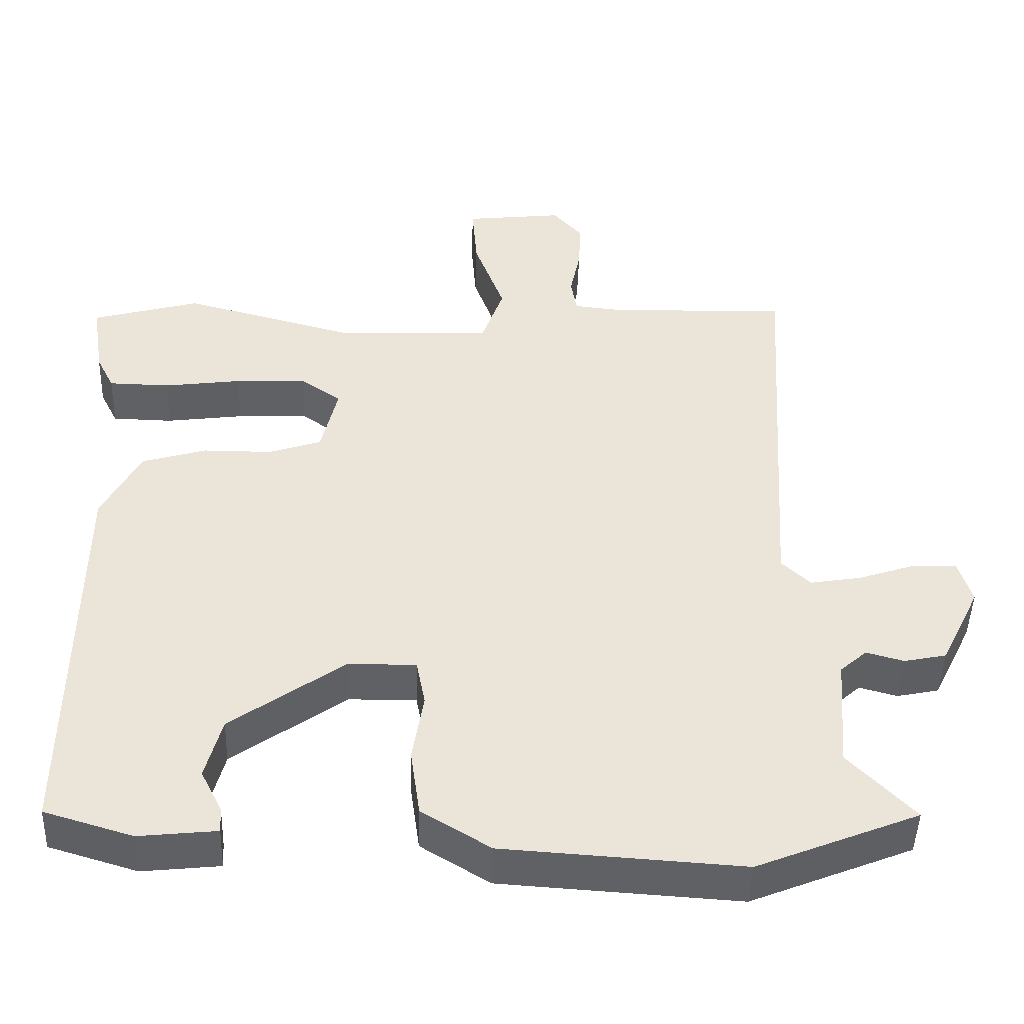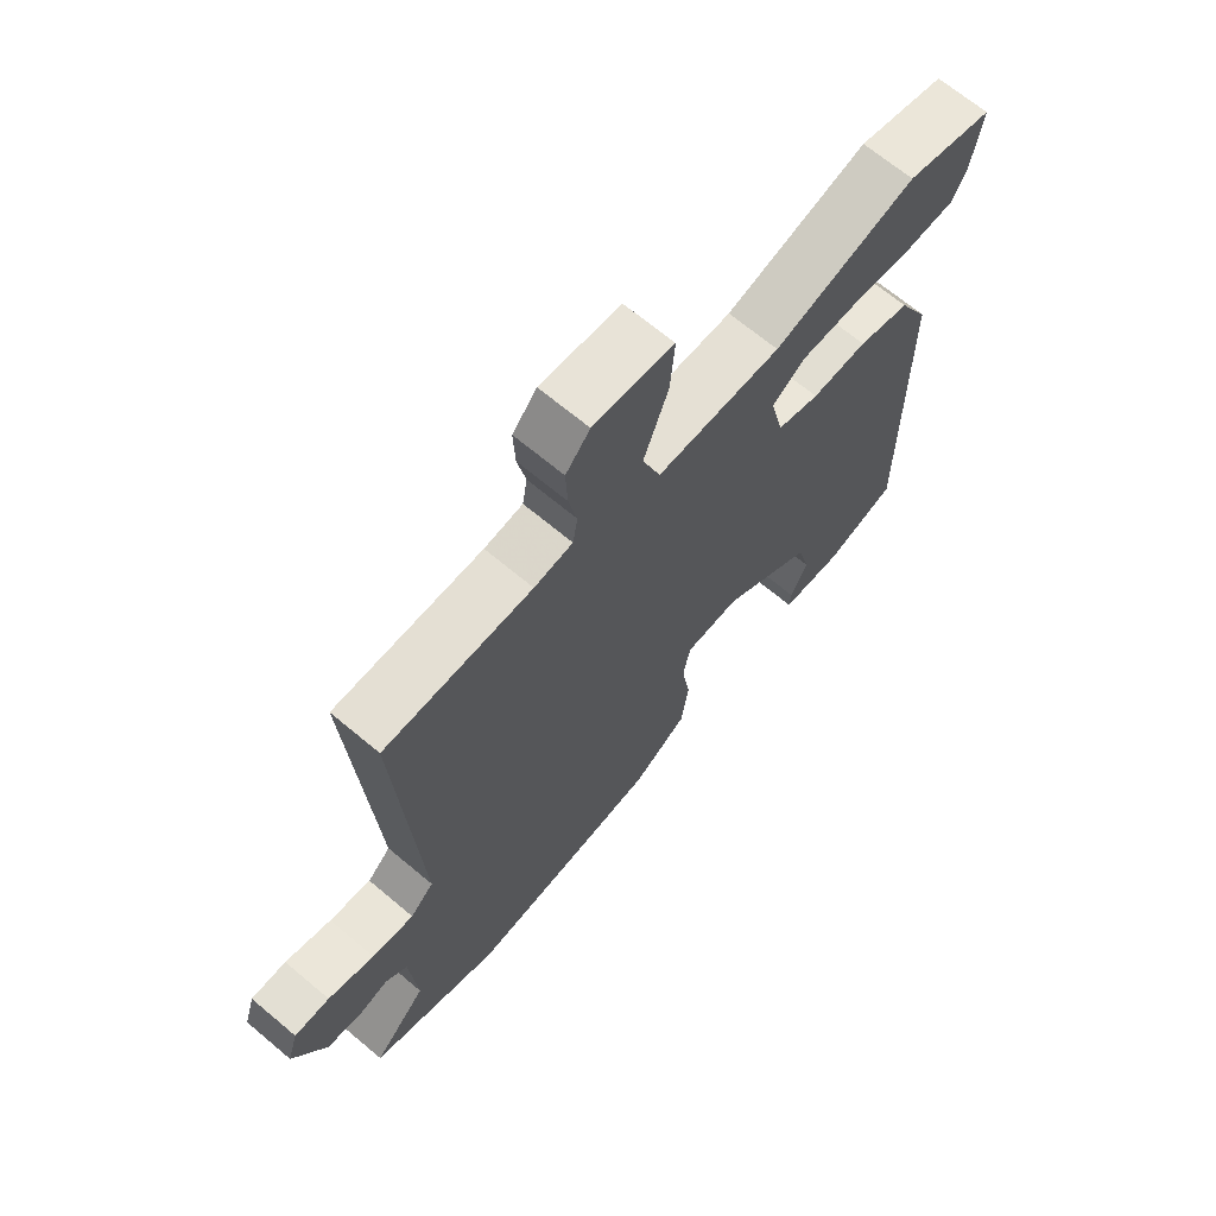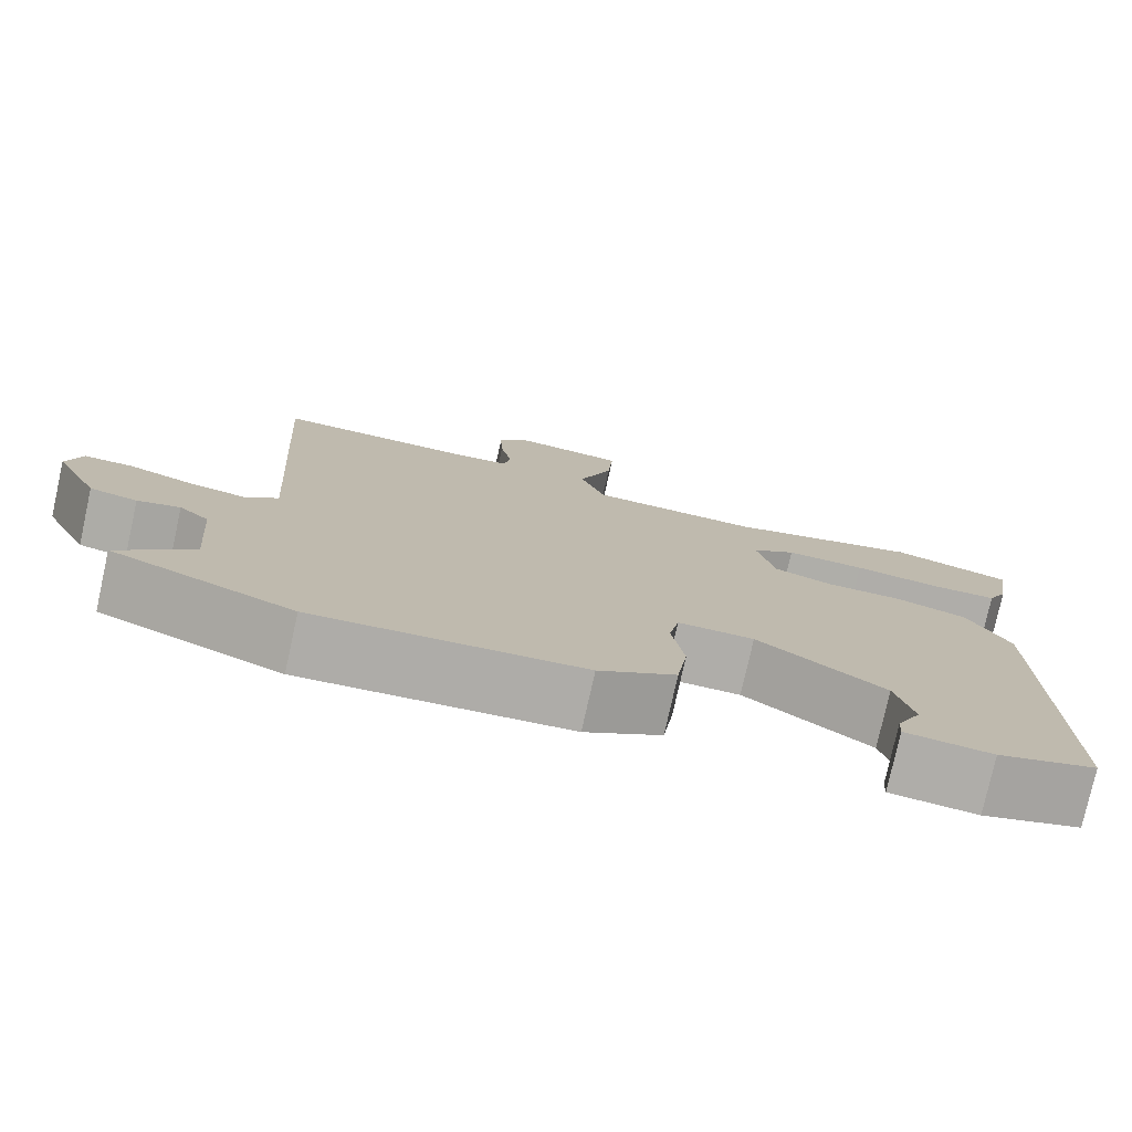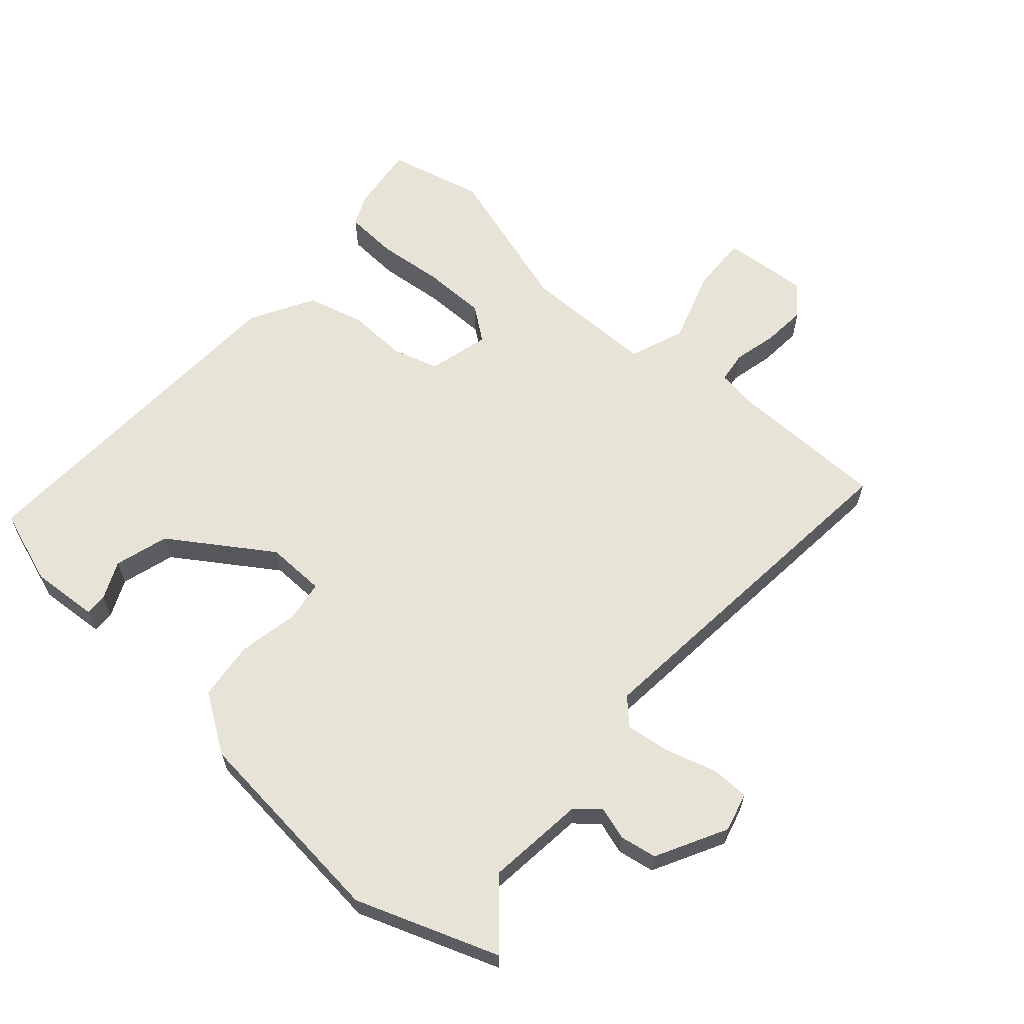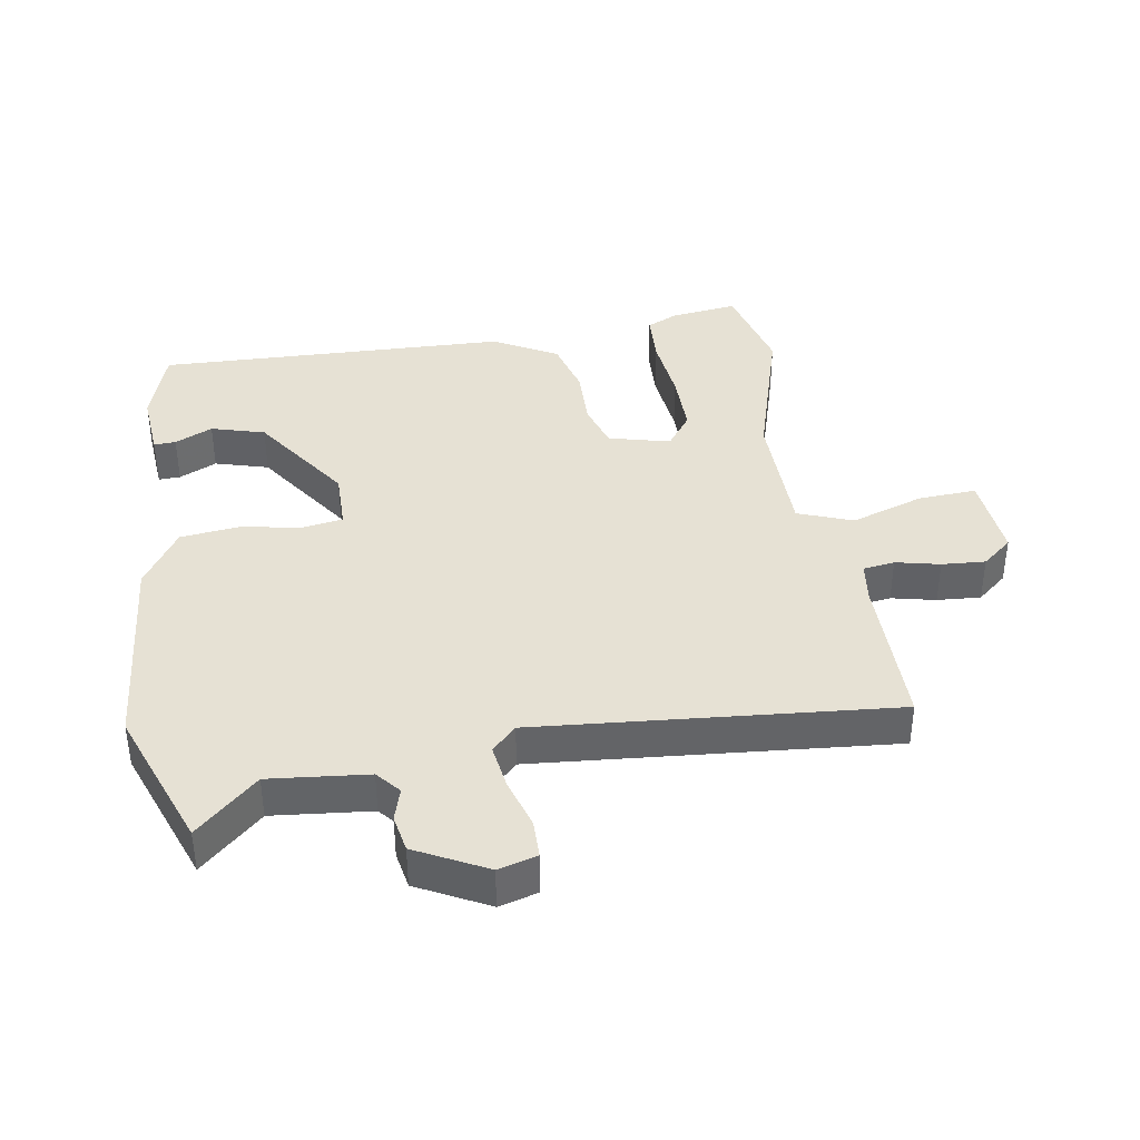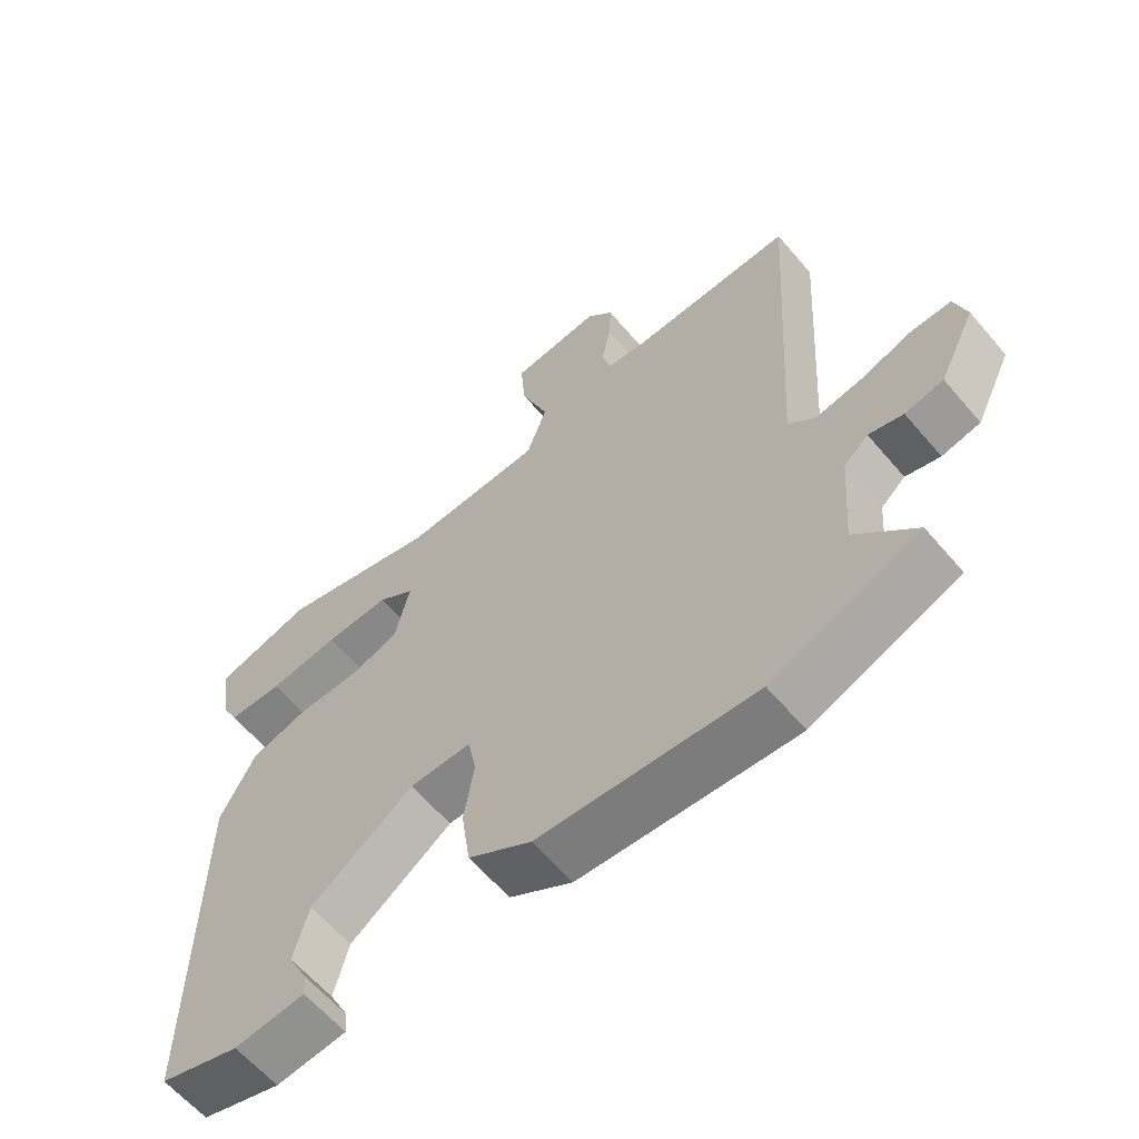
<metadata>
{"format":"obj","ext":"obj","renderer":"f3d","projection":"perspective","resolution":1024,"background":"white","views":[{"elev":-46.3,"azim":178.2,"up":"+Z"},{"elev":68.0,"azim":-50.0,"up":"+Z"},{"elev":-77.4,"azim":-12.5,"up":"+Z"},{"elev":62.6,"azim":-136.6,"up":"+Y"},{"elev":39.2,"azim":-97.9,"up":"+Y"},{"elev":-61.6,"azim":-139.7,"up":"+Z"}]}
</metadata>
<code>
v -0.489 0.07 0.541
v -0.245 0.07 0.535
v -0.181 0.07 0.542
v -0.173 0.07 0.591
v -0.187 0.07 0.66
v -0.19 0.07 0.728
v -0.15 0.07 0.774
v -0.017 0.07 0.759
v -0.024 0.07 0.669
v -0.065 0.07 0.556
v -0.035 0.07 0.47
v 0.172 0.07 0.462
v 0.409 0.07 0.526
v 0.555 0.07 0.485
v 0.539 0.07 0.381
v 0.515 0.07 0.333
v 0.433 0.07 0.331
v 0.328 0.07 0.345
v 0.231 0.07 0.348
v 0.177 0.07 0.31
v 0.199 0.07 0.214
v 0.27 0.07 0.19
v 0.363 0.07 0.19
v 0.45 0.07 0.164
v 0.502 0.07 0.064
v 0.506 0.07 -0.484
v 0.387 0.07 -0.52
v 0.282 0.07 -0.509
v 0.284 0.07 -0.475
v 0.313 0.07 -0.417
v 0.291 0.07 -0.333
v 0.138 0.07 -0.223
v 0.046 0.07 -0.222
v 0.034 0.07 -0.285
v 0.049 0.07 -0.379
v 0.036 0.07 -0.471
v -0.057 0.07 -0.528
v -0.379 0.07 -0.549
v -0.597 0.07 -0.461
v -0.508 0.07 -0.368
v -0.52 0.07 -0.214
v -0.556 0.07 -0.182
v -0.607 0.07 -0.196
v -0.664 0.07 -0.184
v -0.718 0.07 -0.073
v -0.7 0.07 -0.013
v -0.641 0.07 -0.014
v -0.564 0.07 -0.04
v -0.494 0.07 -0.052
v -0.455 0.07 -0.015
v -0.489 0 0.541
v -0.245 0 0.535
v -0.181 0 0.542
v -0.173 0 0.591
v -0.187 0 0.66
v -0.19 0 0.728
v -0.15 0 0.774
v -0.017 0 0.759
v -0.024 0 0.669
v -0.065 0 0.556
v -0.035 0 0.47
v 0.172 0 0.462
v 0.409 0 0.526
v 0.555 0 0.485
v 0.539 0 0.381
v 0.515 0 0.333
v 0.433 0 0.331
v 0.328 0 0.345
v 0.231 0 0.348
v 0.177 0 0.31
v 0.199 0 0.214
v 0.27 0 0.19
v 0.363 0 0.19
v 0.45 0 0.164
v 0.502 0 0.064
v 0.506 0 -0.484
v 0.387 0 -0.52
v 0.282 0 -0.509
v 0.284 0 -0.475
v 0.313 0 -0.417
v 0.291 0 -0.333
v 0.138 0 -0.223
v 0.046 0 -0.222
v 0.034 0 -0.285
v 0.049 0 -0.379
v 0.036 0 -0.471
v -0.057 0 -0.528
v -0.379 0 -0.549
v -0.597 0 -0.461
v -0.508 0 -0.368
v -0.52 0 -0.214
v -0.556 0 -0.182
v -0.607 0 -0.196
v -0.664 0 -0.184
v -0.718 0 -0.073
v -0.7 0 -0.013
v -0.641 0 -0.014
v -0.564 0 -0.04
v -0.494 0 -0.052
v -0.455 0 -0.015
f 45 46 47 48
f 45 48 49
f 42 43 44 45
f 42 45 49
f 41 42 49 50
f 37 38 39 40
f 37 40 41 50
f 34 35 36 37
f 33 34 37 50
f 27 28 29 30
f 27 30 31
f 26 27 31
f 25 26 31 32
f 22 23 24 25
f 21 22 25 32
f 15 16 17 18
f 15 18 19
f 12 13 14 15
f 11 12 15 19
f 7 8 9 10
f 7 10 11
f 4 5 6 7
f 4 7 11
f 3 4 11
f 2 3 11
f 20 21 32 33
f 20 33 50 1
f 11 19 20
f 1 2 11 20
f 98 97 96 95
f 99 98 95
f 95 94 93 92
f 99 95 92
f 100 99 92 91
f 90 89 88 87
f 100 91 90 87
f 87 86 85 84
f 100 87 84 83
f 80 79 78 77
f 81 80 77
f 81 77 76
f 82 81 76 75
f 75 74 73 72
f 82 75 72 71
f 68 67 66 65
f 69 68 65
f 65 64 63 62
f 69 65 62 61
f 60 59 58 57
f 61 60 57
f 57 56 55 54
f 61 57 54
f 61 54 53
f 61 53 52
f 83 82 71 70
f 51 100 83 70
f 70 69 61
f 70 61 52 51
f 1 51 52 2
f 2 52 53 3
f 3 53 54 4
f 4 54 55 5
f 5 55 56 6
f 6 56 57 7
f 7 57 58 8
f 8 58 59 9
f 9 59 60 10
f 10 60 61 11
f 11 61 62 12
f 12 62 63 13
f 13 63 64 14
f 14 64 65 15
f 15 65 66 16
f 16 66 67 17
f 17 67 68 18
f 18 68 69 19
f 19 69 70 20
f 20 70 71 21
f 21 71 72 22
f 22 72 73 23
f 23 73 74 24
f 24 74 75 25
f 25 75 76 26
f 26 76 77 27
f 27 77 78 28
f 28 78 79 29
f 29 79 80 30
f 30 80 81 31
f 31 81 82 32
f 32 82 83 33
f 33 83 84 34
f 34 84 85 35
f 35 85 86 36
f 36 86 87 37
f 37 87 88 38
f 38 88 89 39
f 39 89 90 40
f 40 90 91 41
f 41 91 92 42
f 42 92 93 43
f 43 93 94 44
f 44 94 95 45
f 45 95 96 46
f 46 96 97 47
f 47 97 98 48
f 48 98 99 49
f 49 99 100 50
f 50 100 51 1

</code>
